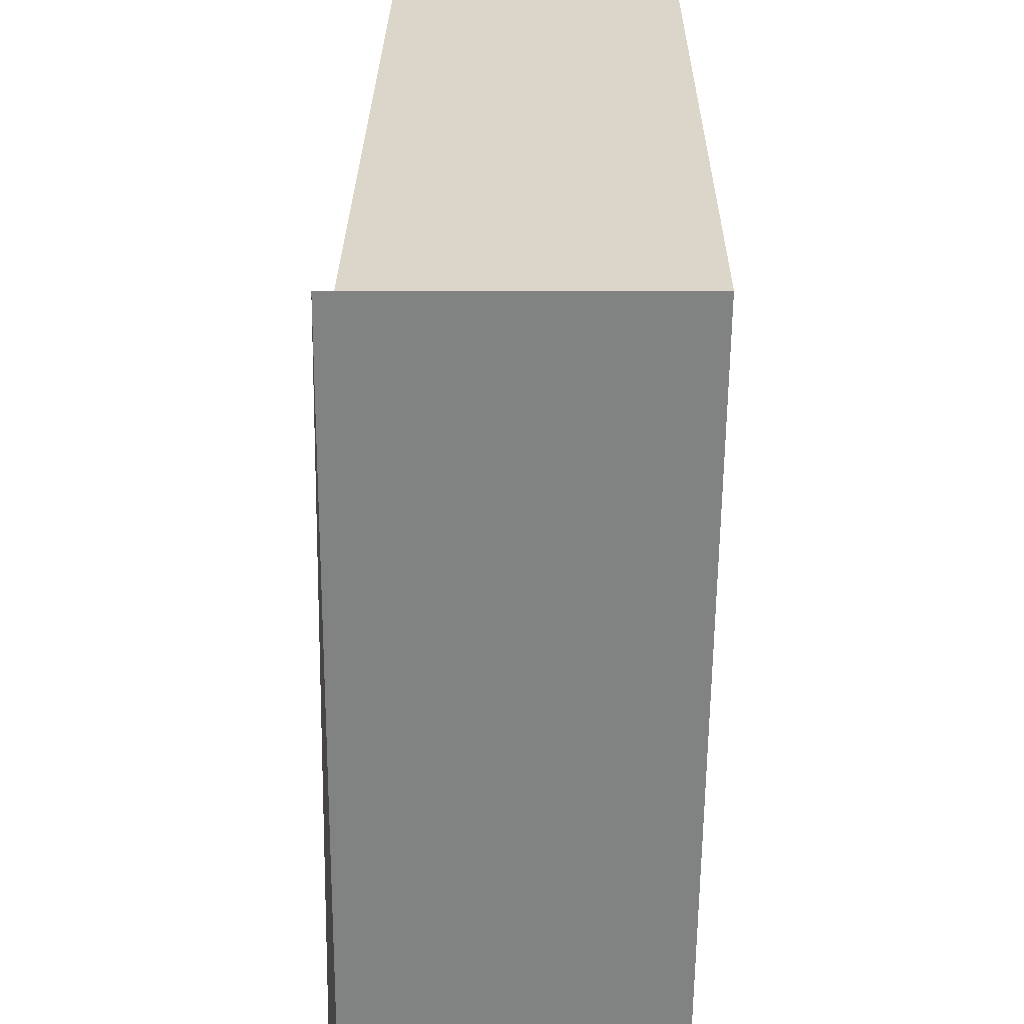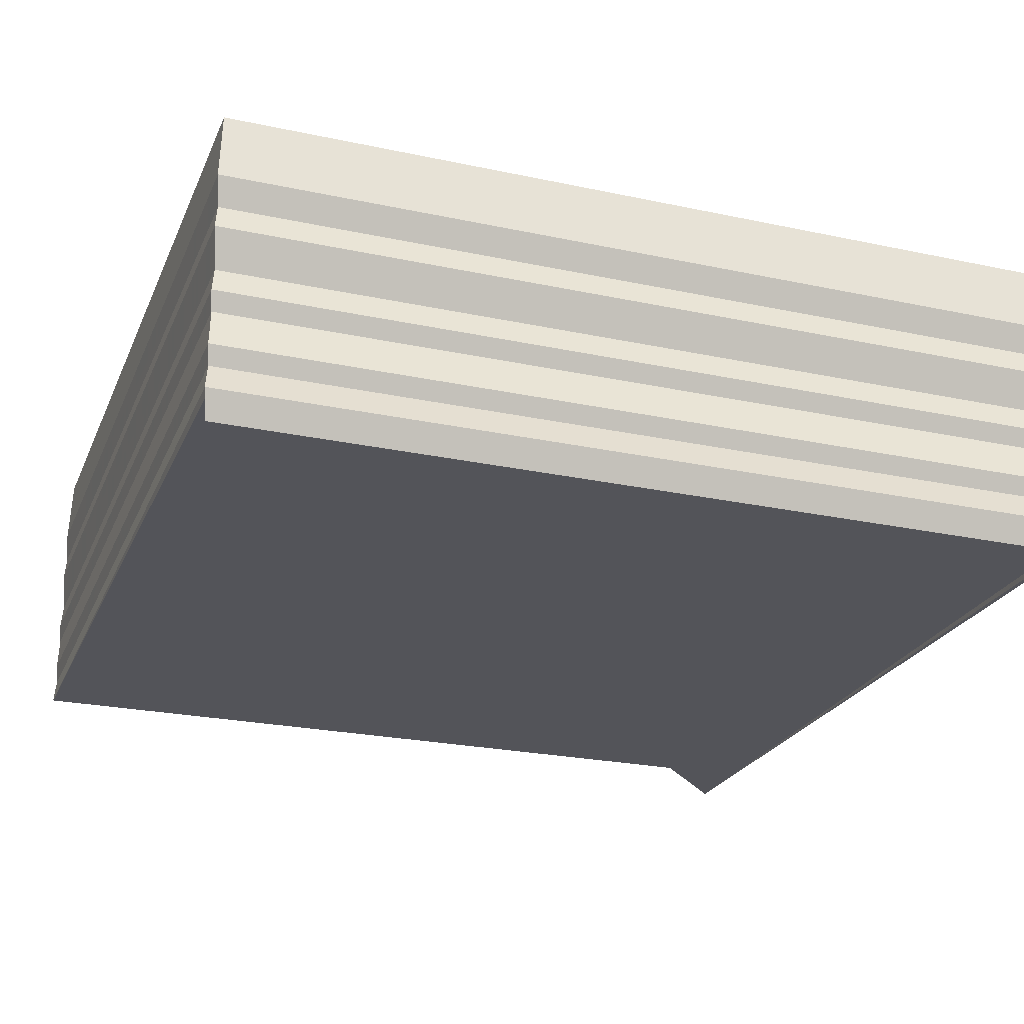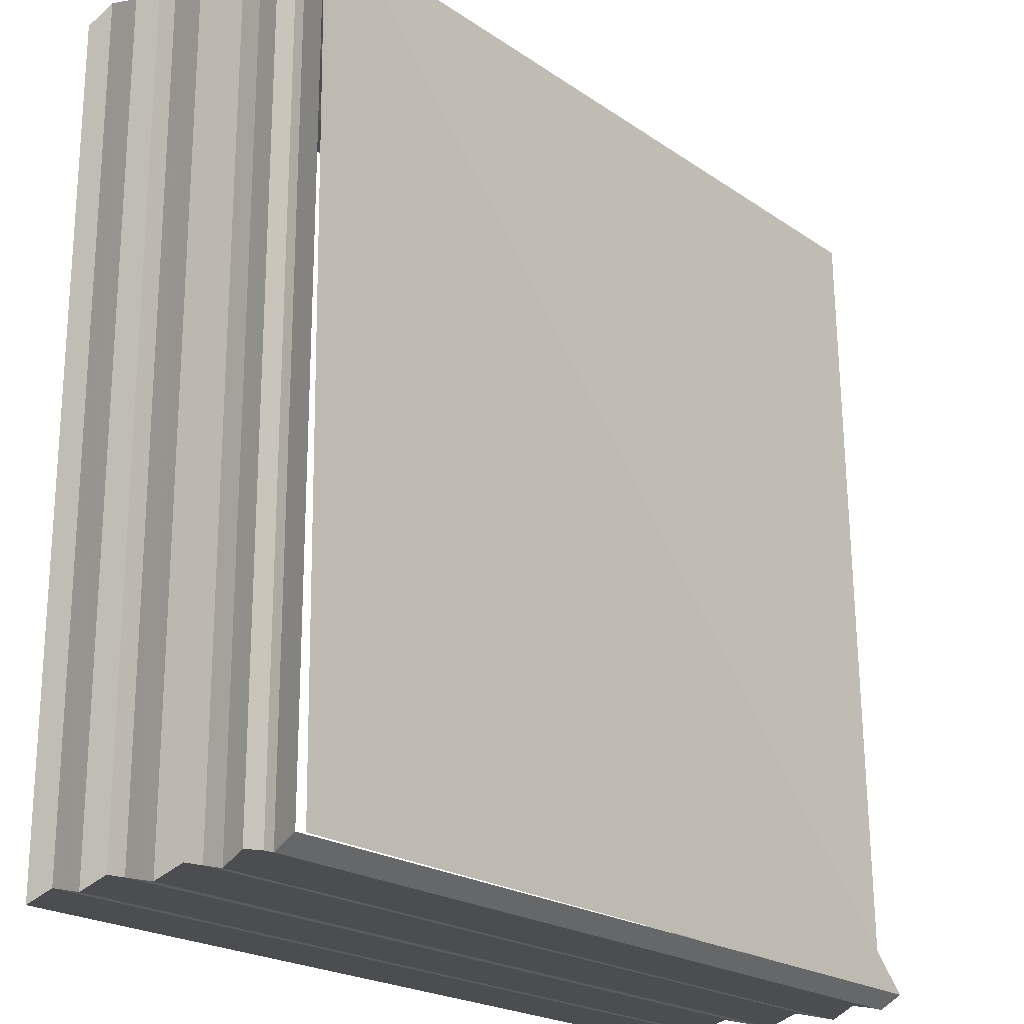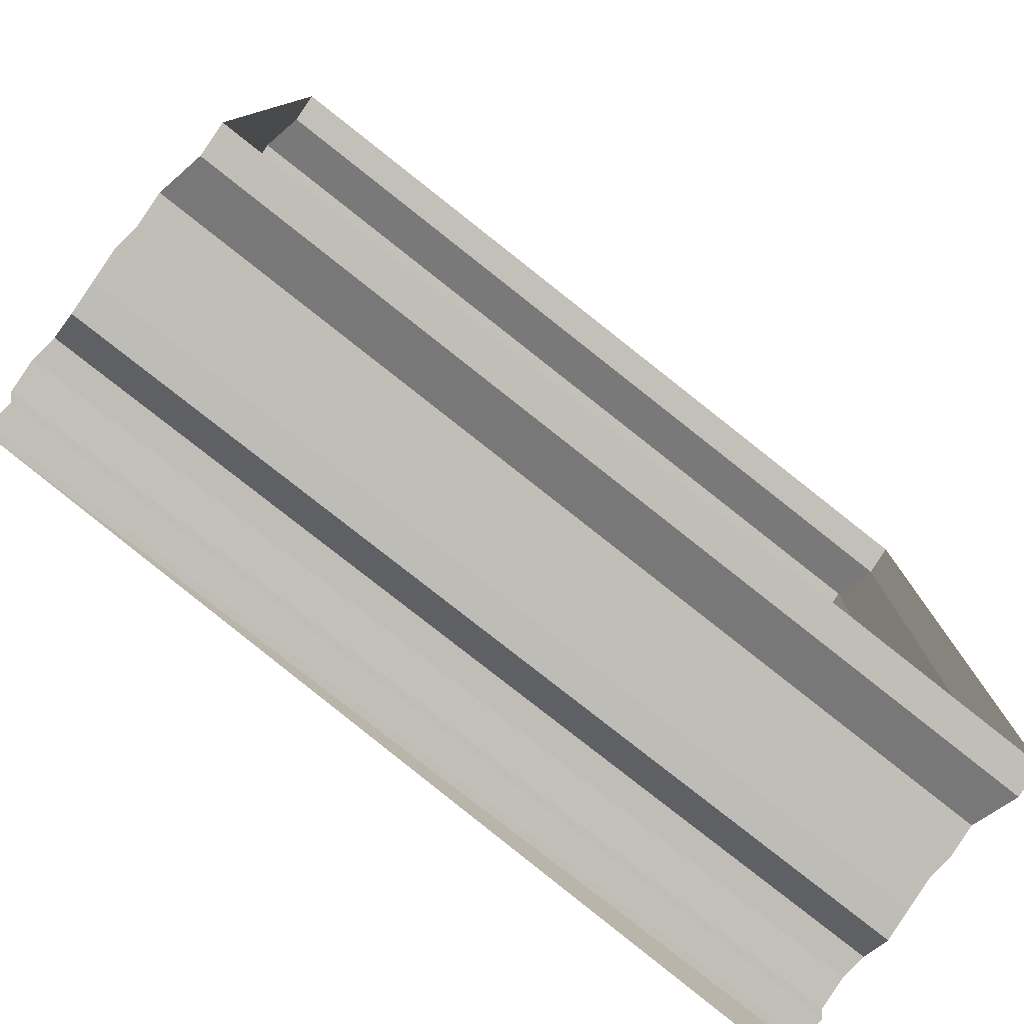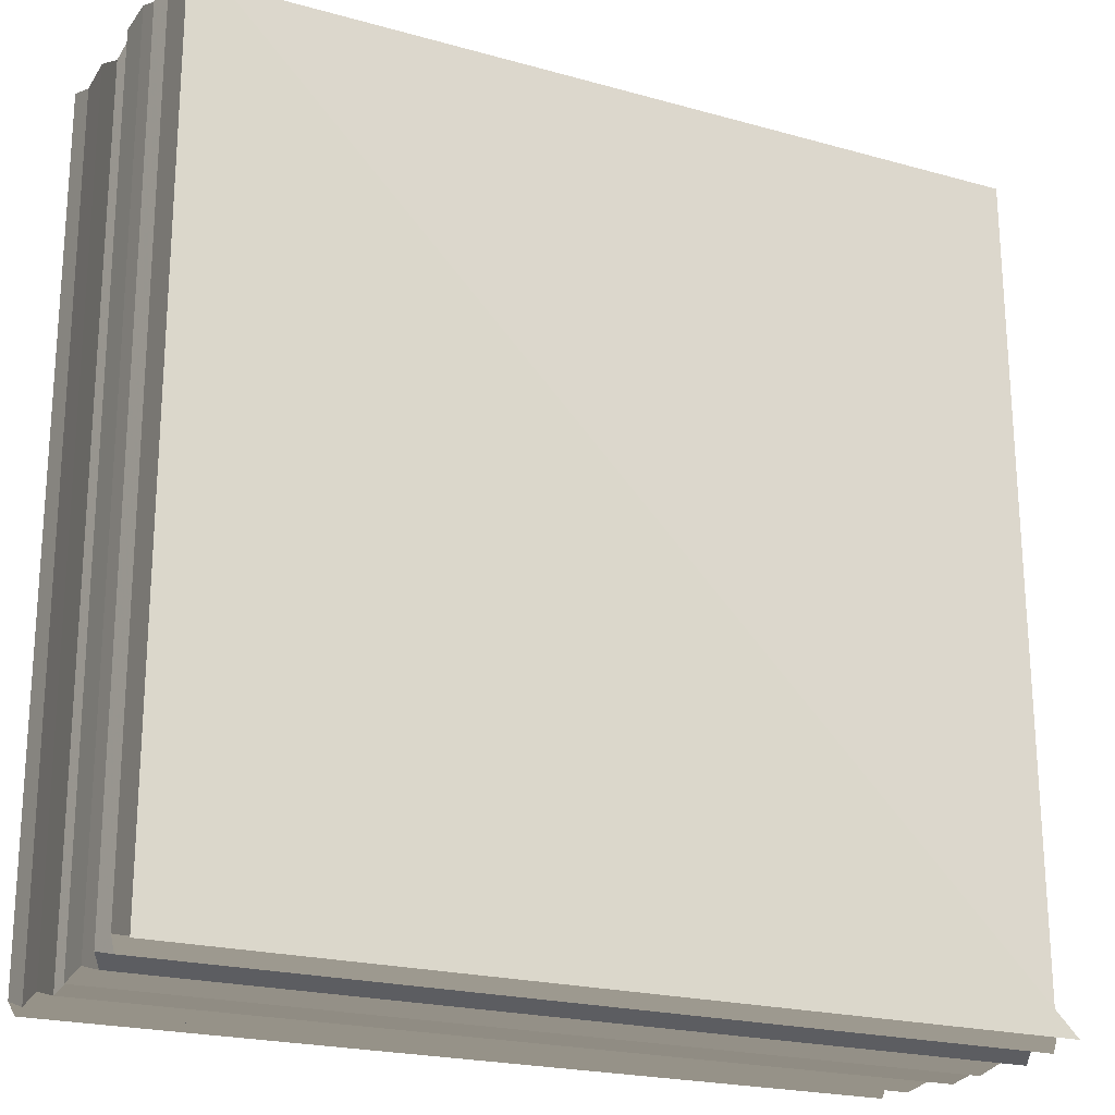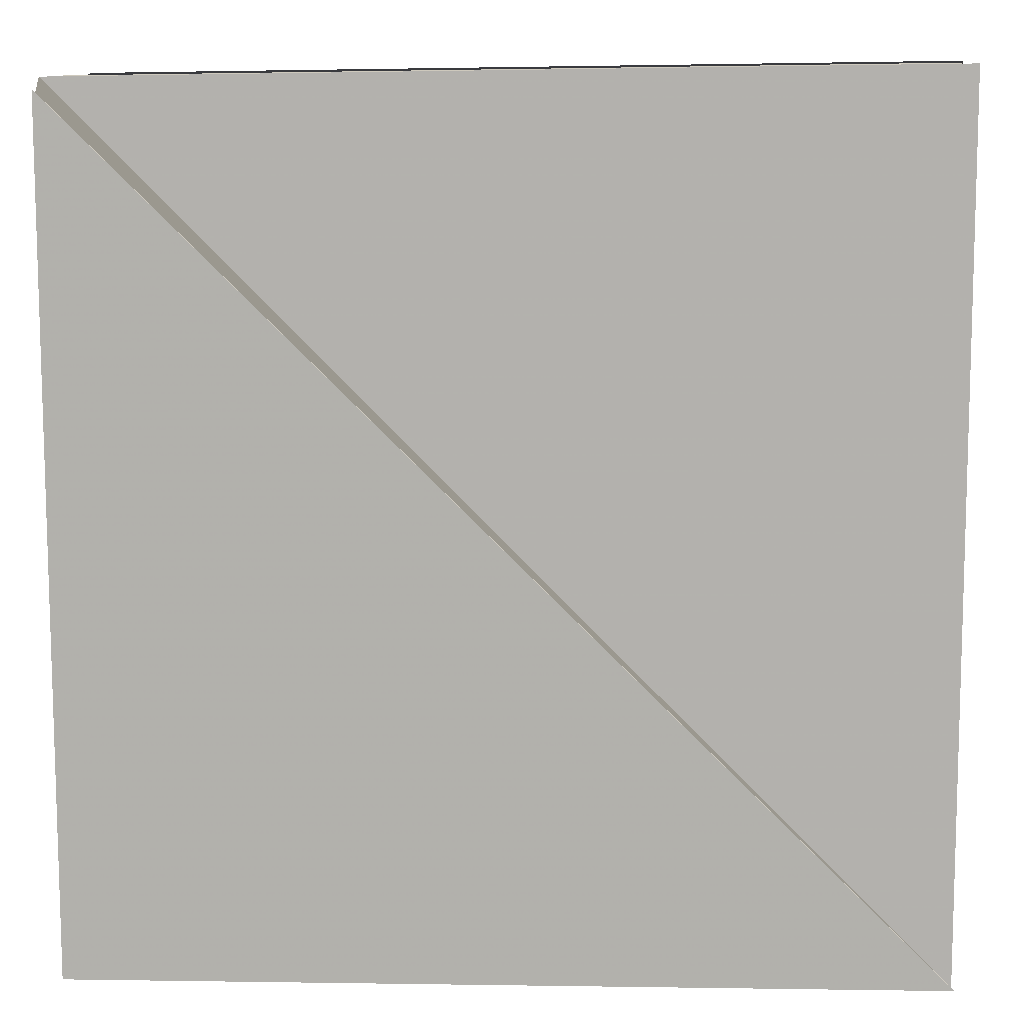
<metadata>
{"format":"obj","ext":"obj","renderer":"f3d","projection":"perspective","resolution":1024,"background":"white","views":[{"elev":-59.6,"azim":-90.5,"up":"+Y"},{"elev":-24.4,"azim":-19.5,"up":"+Z"},{"elev":-21.3,"azim":130.9,"up":"+Y"},{"elev":-79.1,"azim":-38.0,"up":"+Y"},{"elev":-21.3,"azim":153.6,"up":"+Y"},{"elev":10.9,"azim":-175.5,"up":"+Y"}]}
</metadata>
<code>
o 10779
v 2170 1870 16.96
v 2170 1870 16.96
v 2170 1870 16.96
v 2170 1870 16.96
v 2170 1870 16.96
v 2170 1870 16.96
v 2170 1870 16.96
v 2170 1870 16.96
v 2170 1870 16.95
v 2170 1870 16.96
v 2170 1870 16.95
v 2170 1870 16.95
v 2170 1870 16.95
v 2170 1870 16.95
v 2170 1870 16.95
v 2170 1870 16.95
v 2170 1870 16.95
v 2170 1870 16.95
v 2170 1870 16.95
v 2170 1870 16.95
v 2170 1870 16.95
v 2170 1870 16.95
v 2170 1870 16.95
v 2170 1870 16.95
v 2170 1870 16.95
v 2170 1870 16.95
v 2170 1870 16.95
v 2170 1870 16.95
v 2170 1870 16.95
v 2170 1870 16.95
v 2170 1870 16.95
v 2170 1870 16.95
v 2170 1870 16.95
v 2170 1870 16.95
v 2170 1870 16.95
v 2170 1870 16.95
v 2170 1870 16.95
v 2170 1870 16.95
v 2170 1870 16.95
v 2170 1870 16.95
v 2170 1870 16.95
v 2170 1870 16.95
v 2170 1870 16.95
v 2170 1870 16.95
v 2170 1870 16.95
v 2170 1870 16.95
v 2170 1870 16.95
v 2170 1870 16.95
v 2170 1870 16.95
v 2170 1870 16.95
v 2170 1870 16.95
v 2170 1870 16.95
v 2170 1870 16.95
v 2170 1870 16.95
v 2170 1870 16.95
v 2170 1870 16.95
v 2170 1870 16.95
v 2170 1870 16.95
v 2170 1870 16.95
v 2170 1870 16.95
v 2170 1870 16.95
v 2170 1870 16.95
v 2170 1870 16.95
v 2170 1870 16.95
v 2170 1870 16.95
v 2170 1870 16.95
v 2170 1870 16.95
v 2170 1870 16.95
v 2170 1870 16.95
v 2170 1870 16.95
v 2170 1870 16.95
v 2170 1870 16.96
v 2170 1870 16.95
v 2170 1870 16.95
v 2170 1870 16.96
v 2170 1870 16.96
v 2170 1870 16.96
v 2170 1870 16.96
v 2170 1870 16.96
v 2170 1870 16.96
v 2170 1870 16.96
v 2170 1870 16.96
v 2170 1870 16.96
v 2170 1870 16.96
v 2170 1870 16.96
v 2170 1870 16.96
v 2170 1870 16.96
v 2170 1870 16.96
v 2170 1870 16.96
v 2170 1870 16.96
v 2170 1870 16.95
v 2170 1870 16.96
v 2170 1870 16.95
v 2170 1870 16.95
v 2170 1870 16.95
v 2170 1870 16.95
v 2170 1870 16.95
v 2170 1870 16.95
v 2170 1870 16.95
v 2170 1870 16.95
v 2170 1870 16.95
v 2170 1870 16.95
v 2170 1870 16.95
v 2170 1870 16.95
v 2170 1870 16.95
v 2170 1870 16.95
v 2170 1870 16.95
v 2170 1870 16.95
v 2170 1870 16.95
v 2170 1870 16.95
v 2170 1870 16.95
v 2170 1870 16.95
v 2170 1870 16.95
v 2170 1870 16.96
v 2170 1870 16.96
v 2170 1870 16.96
v 2170 1870 16.96
v 2170 1870 16.96
v 2170 1870 16.96
v 2170 1870 16.96
v 2170 1870 16.96
v 2170 1870 16.95
v 2170 1870 16.96
v 2170 1870 16.95
v 2170 1870 16.95
v 2170 1870 16.95
v 2170 1870 16.95
v 2170 1870 16.95
v 2170 1870 16.95
v 2170 1870 16.95
v 2170 1870 16.95
v 2170 1870 16.95
v 2170 1870 16.95
v 2170 1870 16.95
v 2170 1870 16.95
v 2170 1870 16.95
v 2170 1870 16.95
v 2170 1870 16.95
v 2170 1870 16.95
v 2170 1870 16.95
v 2170 1870 16.95
v 2170 1870 16.95
v 2170 1870 16.95
v 2170 1870 16.95
v 2170 1870 16.95
v 2170 1870 16.95
v 2170 1870 16.95
v 2170 1870 16.95
v 2170 1870 16.95
v 2170 1870 16.95
v 2170 1870 16.95
v 2170 1870 16.95
v 2170 1870 16.95
v 2170 1870 16.95
v 2170 1870 16.95
v 2170 1870 16.95
v 2170 1870 16.95
v 2170 1870 16.95
v 2170 1870 16.95
f 1 2 3
f 3 4 5
f 4 6 7
f 5 8 9
f 8 7 10
f 9 11 12
f 11 10 13
f 12 14 15
f 14 13 16
f 15 17 18
f 17 16 19
f 18 20 21
f 20 19 22
f 21 23 24
f 23 22 25
f 24 26 27
f 26 25 28
f 27 29 30
f 29 28 31
f 30 32 33
f 32 31 34
f 33 35 36
f 37 34 38
f 39 40 38
f 41 40 42
f 39 43 44
f 45 42 46
f 47 48 45
f 49 50 44
f 50 51 52
f 53 52 54
f 55 56 51
f 57 55 49
f 58 59 56
f 60 58 57
f 61 62 59
f 63 61 60
f 64 65 63
f 65 66 62
f 67 68 65
f 69 70 66
f 71 72 70
f 73 71 74
f 75 76 72
f 77 75 73
f 78 79 76
f 80 78 77
f 81 82 80
f 83 84 85
f 85 86 87
f 86 88 89
f 87 90 91
f 90 89 92
f 91 93 94
f 93 92 95
f 94 96 97
f 96 95 98
f 97 99 100
f 99 98 101
f 100 102 103
f 102 101 104
f 103 105 106
f 105 104 107
f 106 108 109
f 108 107 110
f 109 111 37
f 111 110 112
f 111 112 113
f 114 115 116
f 116 117 118
f 117 119 120
f 118 121 122
f 121 120 123
f 122 124 125
f 124 123 126
f 125 127 128
f 127 126 129
f 127 129 130
f 128 131 132
f 132 133 134
f 133 130 135
f 134 136 137
f 136 135 138
f 137 139 140
f 139 138 141
f 142 141 143
f 144 143 145
f 144 145 146
f 147 146 148
f 149 54 150
f 151 150 152
f 153 149 154
f 155 156 149
f 157 158 159

</code>
